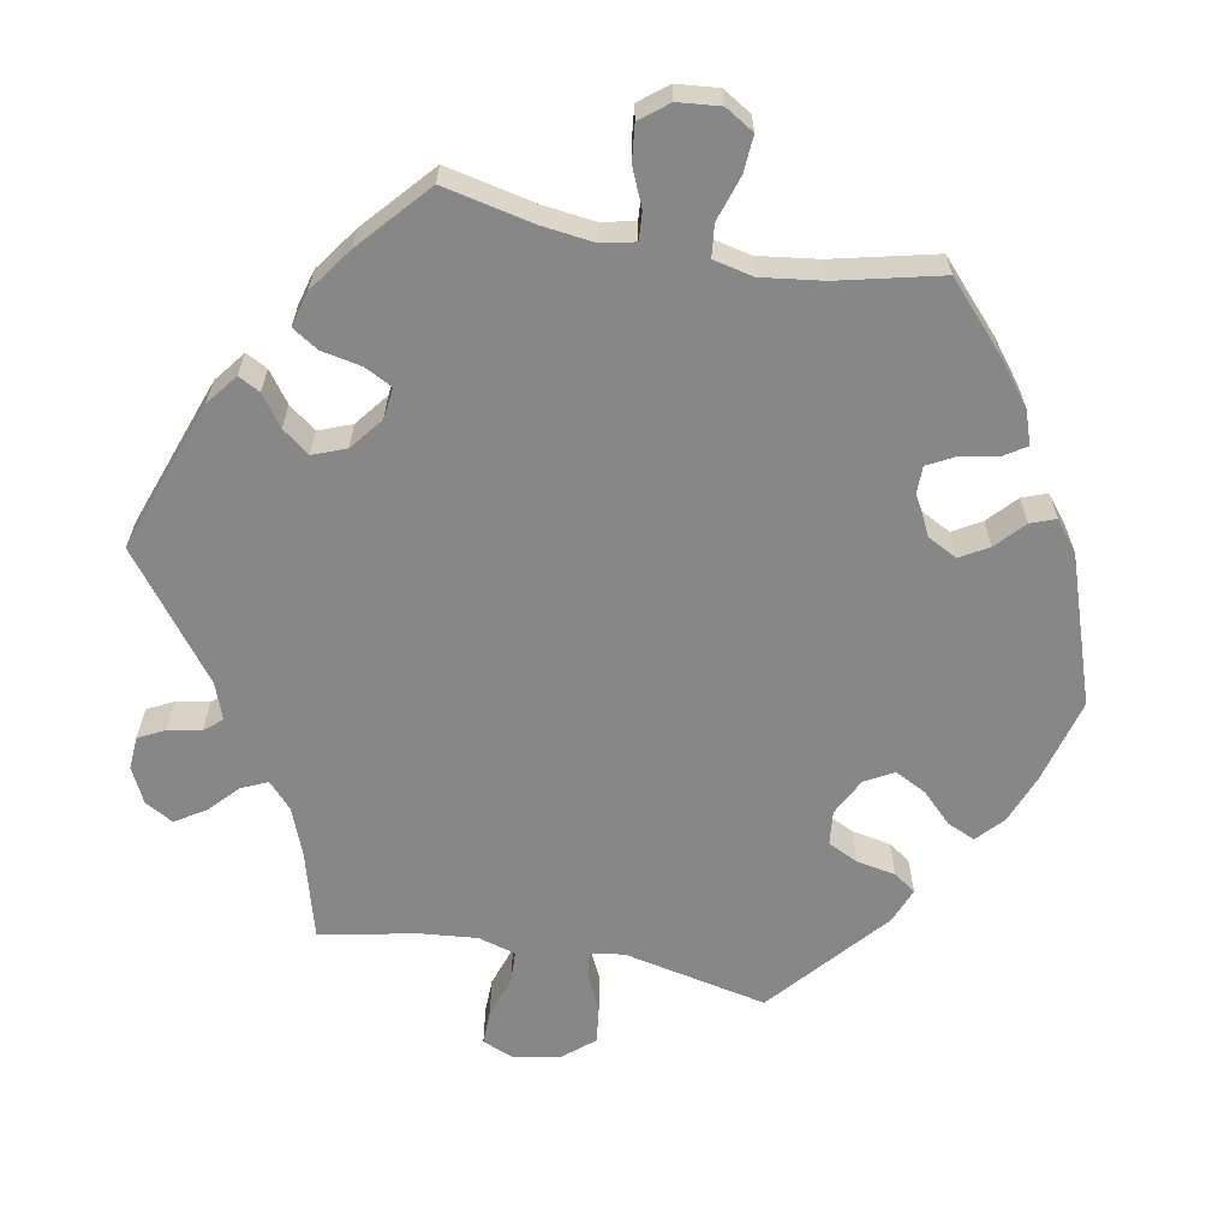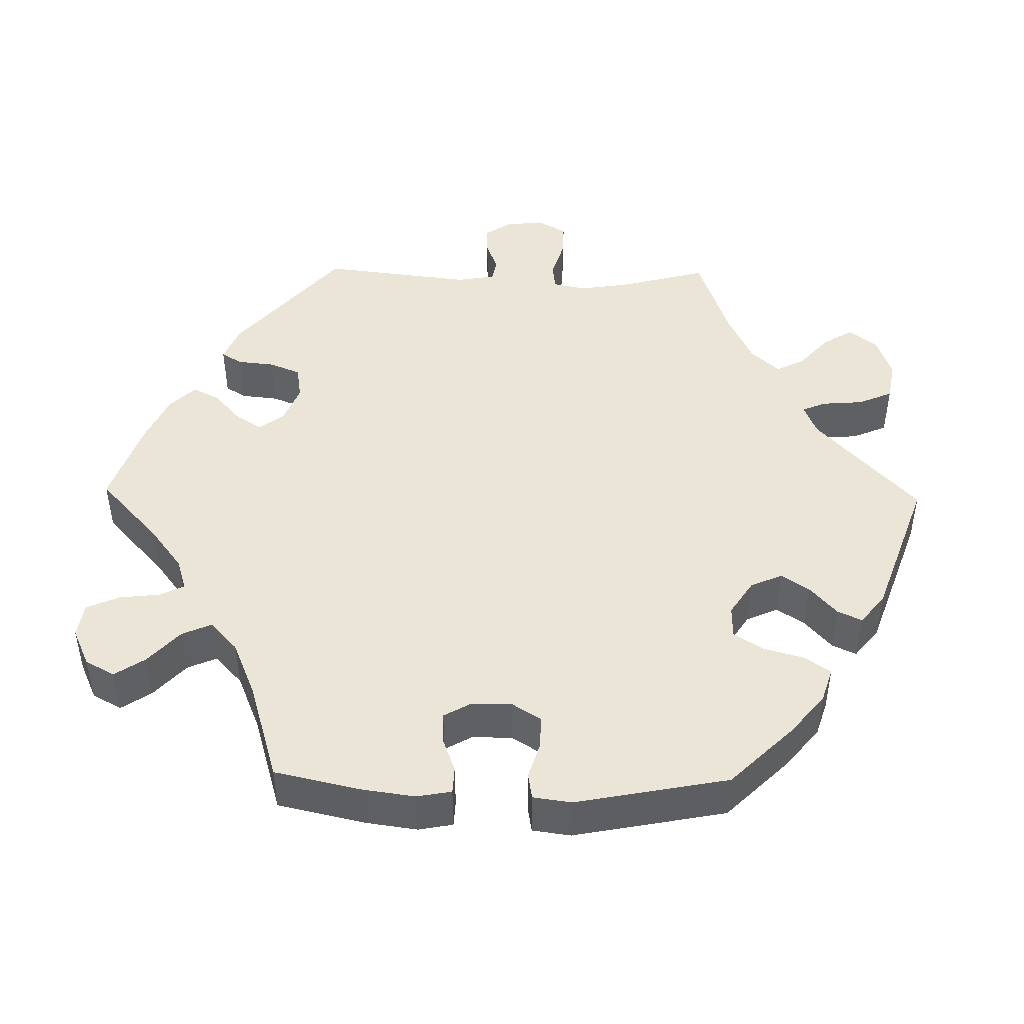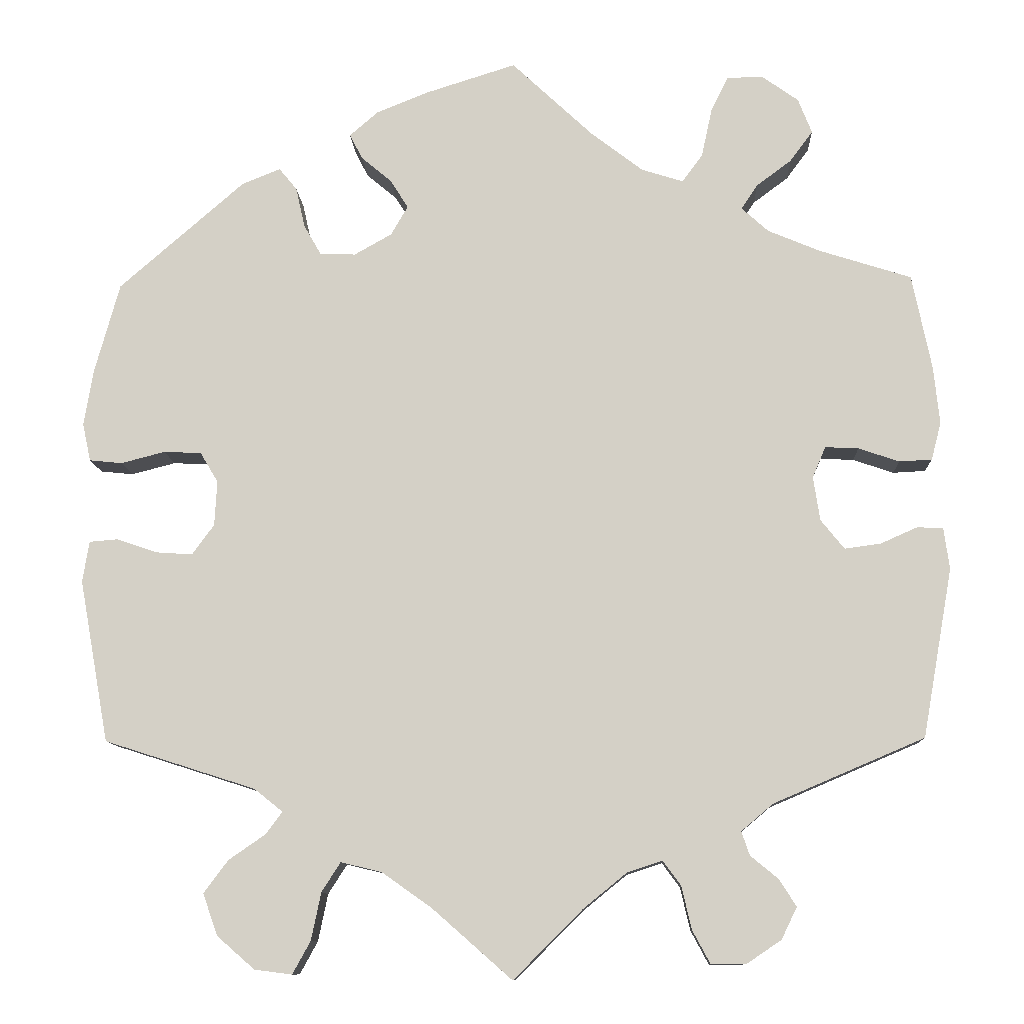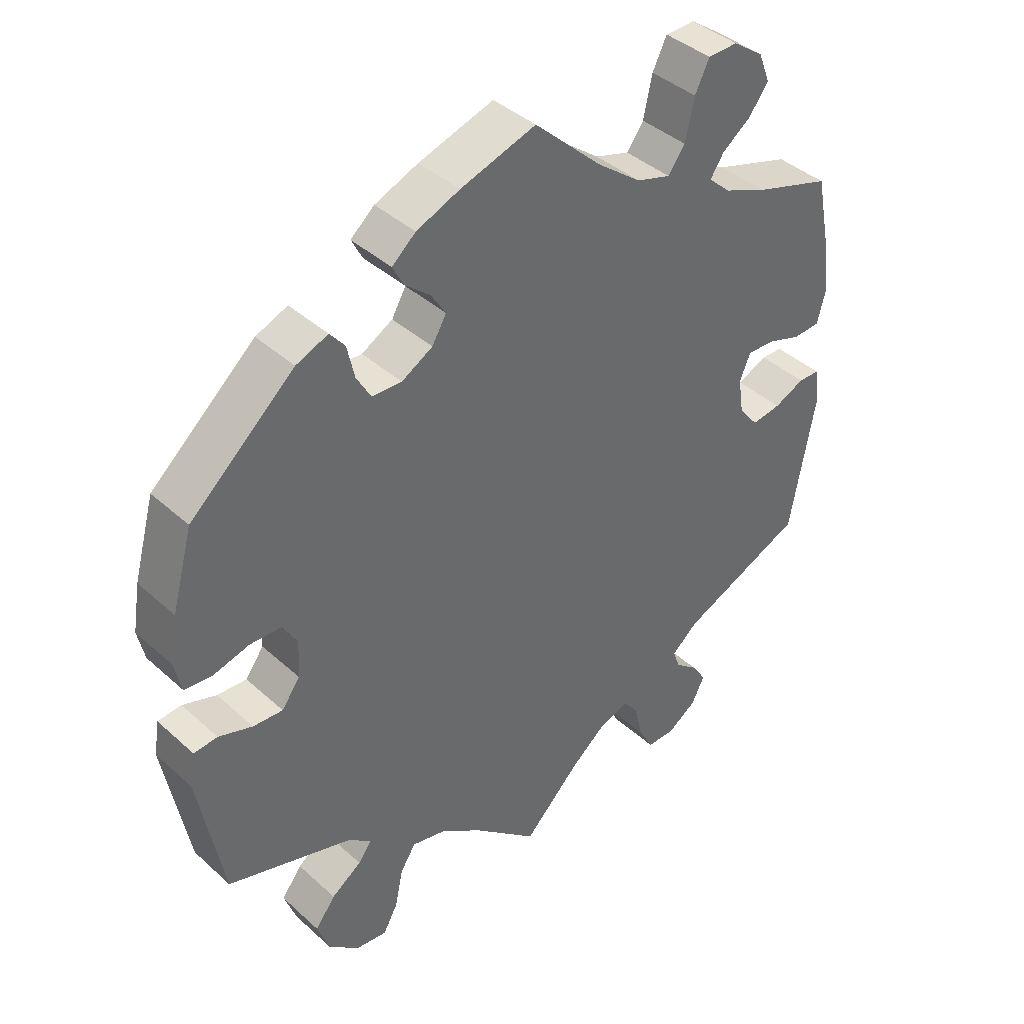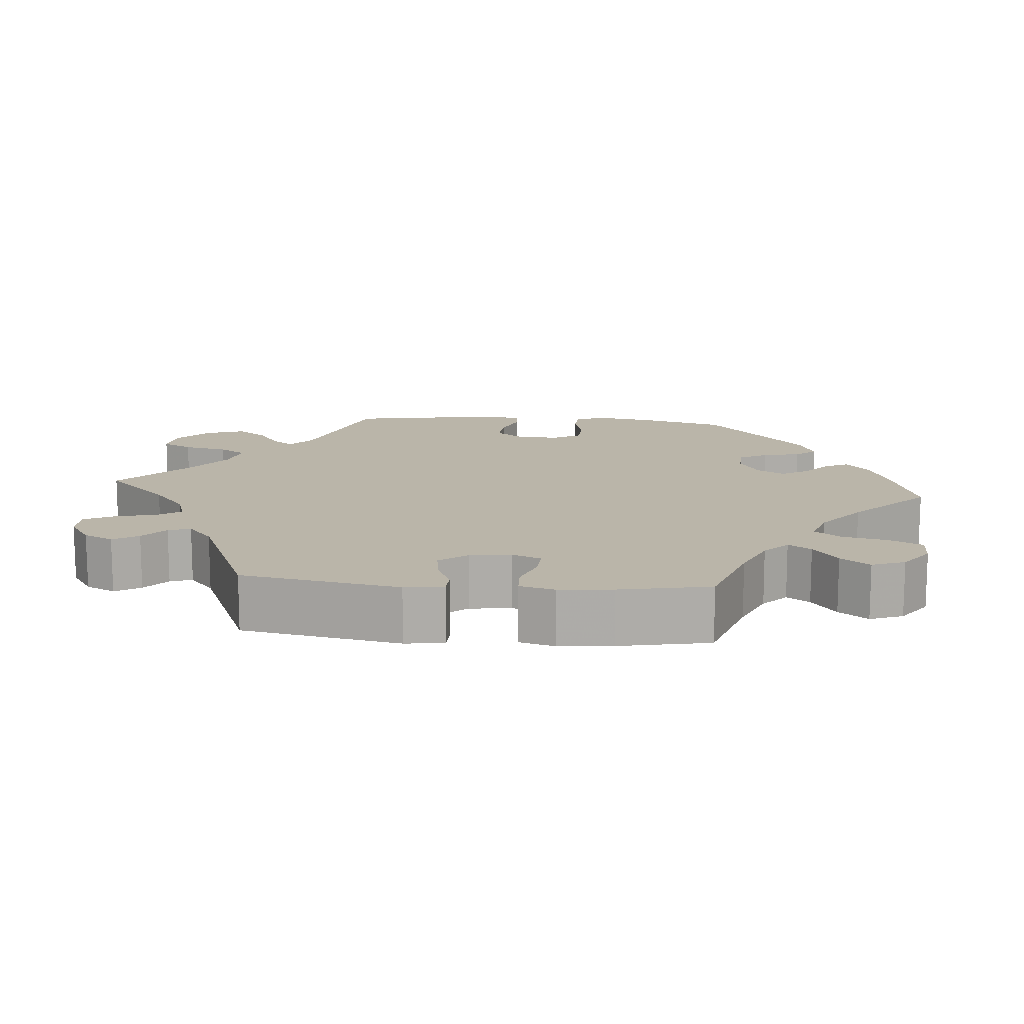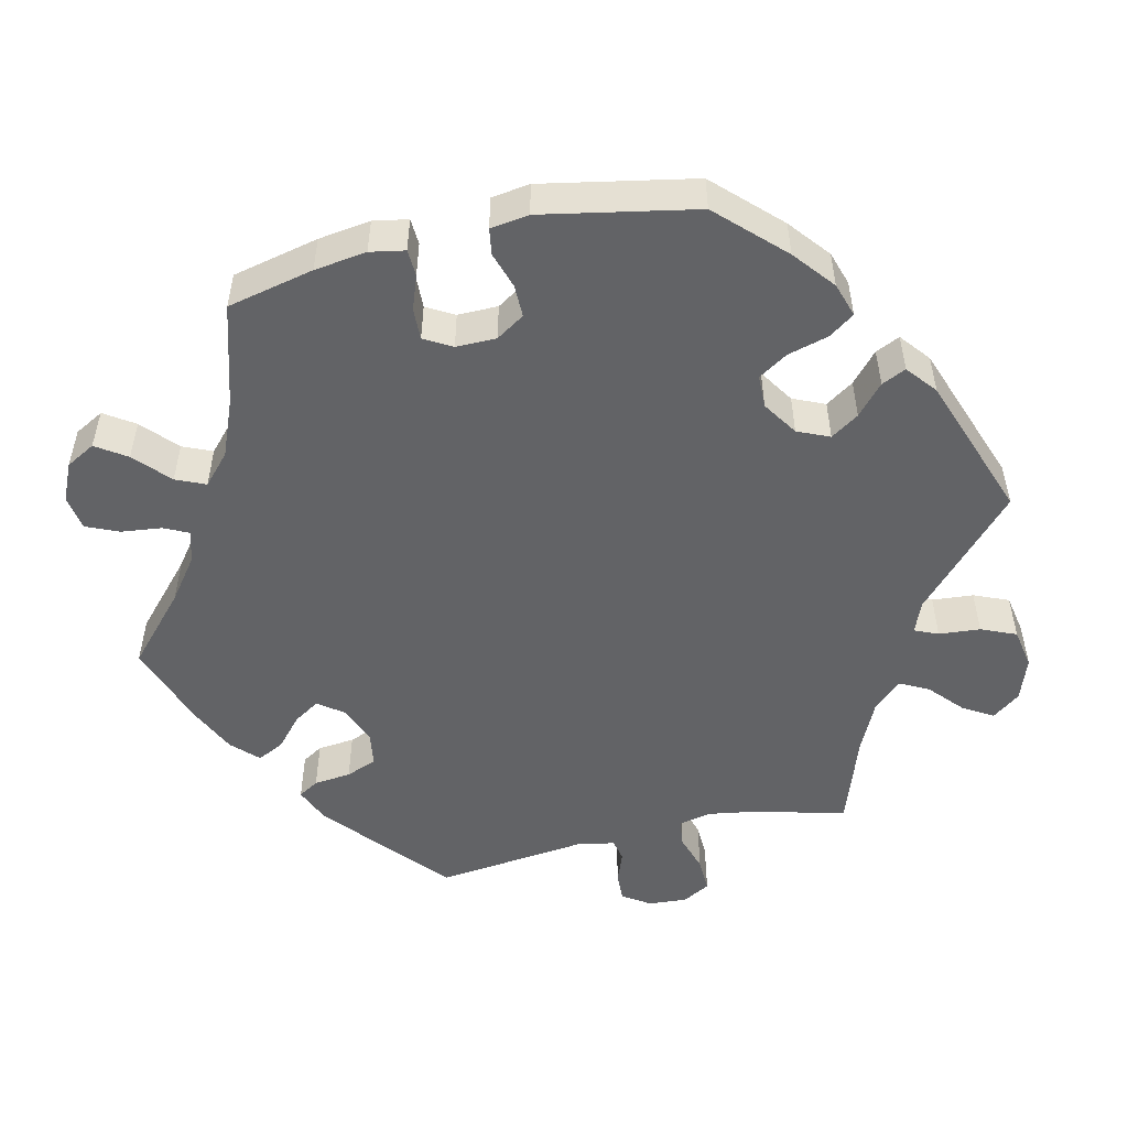
<metadata>
{"format":"obj","ext":"obj","renderer":"f3d","projection":"perspective","resolution":1024,"background":"white","views":[{"elev":-62.3,"azim":-40.5,"up":"+Y"},{"elev":45.7,"azim":31.1,"up":"+Y"},{"elev":-10.6,"azim":-177.4,"up":"+Z"},{"elev":40.5,"azim":137.7,"up":"+Z"},{"elev":13.5,"azim":-84.8,"up":"+Y"},{"elev":-50.9,"azim":43.1,"up":"+Y"}]}
</metadata>
<code>
v -0.387 0.07 0.325
v -0.323 0.07 0.352
v -0.29 0.07 0.382
v -0.31 0.07 0.412
v -0.353 0.07 0.444
v -0.381 0.07 0.482
v -0.364 0.07 0.525
v -0.319 0.07 0.557
v -0.275 0.07 0.556
v -0.254 0.07 0.513
v -0.241 0.07 0.453
v -0.216 0.07 0.419
v -0.165 0.07 0.435
v -0.101 0.07 0.484
v -0.001 0.07 0.578
v 0.11 0.07 0.543
v 0.174 0.07 0.517
v 0.209 0.07 0.487
v 0.193 0.07 0.456
v 0.156 0.07 0.425
v 0.134 0.07 0.39
v 0.155 0.07 0.354
v 0.201 0.07 0.328
v 0.245 0.07 0.33
v 0.266 0.07 0.367
v 0.277 0.07 0.416
v 0.299 0.07 0.443
v 0.346 0.07 0.424
v 0.5 0.07 0.29
v 0.531 0.07 0.178
v 0.542 0.07 0.11
v 0.532 0.07 0.064
v 0.492 0.07 0.06
v 0.438 0.07 0.074
v 0.392 0.07 0.072
v 0.37 0.07 0.035
v 0.373 0.07 -0.02
v 0.4 0.07 -0.057
v 0.444 0.07 -0.054
v 0.494 0.07 -0.037
v 0.529 0.07 -0.04
v 0.537 0.07 -0.09
v 0.501 0.07 -0.289
v 0.316 0.07 -0.348
v 0.281 0.07 -0.376
v 0.301 0.07 -0.403
v 0.346 0.07 -0.434
v 0.376 0.07 -0.474
v 0.358 0.07 -0.525
v 0.312 0.07 -0.565
v 0.266 0.07 -0.571
v 0.244 0.07 -0.531
v 0.232 0.07 -0.473
v 0.209 0.07 -0.437
v 0.159 0.07 -0.449
v 0.098 0.07 -0.492
v 0 0.07 -0.578
v -0.085 0.07 -0.493
v -0.138 0.07 -0.45
v -0.181 0.07 -0.436
v -0.203 0.07 -0.466
v -0.215 0.07 -0.518
v -0.237 0.07 -0.559
v -0.279 0.07 -0.559
v -0.322 0.07 -0.53
v -0.341 0.07 -0.491
v -0.32 0.07 -0.458
v -0.286 0.07 -0.43
v -0.276 0.07 -0.401
v -0.315 0.07 -0.368
v -0.5 0.07 -0.289
v -0.537 0.07 -0.082
v -0.53 0.07 -0.031
v -0.498 0.07 -0.03
v -0.453 0.07 -0.05
v -0.409 0.07 -0.056
v -0.38 0.07 -0.02
v -0.372 0.07 0.034
v -0.388 0.07 0.072
v -0.429 0.07 0.07
v -0.479 0.07 0.053
v -0.519 0.07 0.055
v -0.531 0.07 0.101
v -0.524 0.07 0.171
v -0.5 0.07 0.289
v -0.387 0 0.325
v -0.323 0 0.352
v -0.29 0 0.382
v -0.31 0 0.412
v -0.353 0 0.444
v -0.381 0 0.482
v -0.364 0 0.525
v -0.319 0 0.557
v -0.275 0 0.556
v -0.254 0 0.513
v -0.241 0 0.453
v -0.216 0 0.419
v -0.165 0 0.435
v -0.101 0 0.484
v -0.001 0 0.578
v 0.11 0 0.543
v 0.174 0 0.517
v 0.209 0 0.487
v 0.193 0 0.456
v 0.156 0 0.425
v 0.134 0 0.39
v 0.155 0 0.354
v 0.201 0 0.328
v 0.245 0 0.33
v 0.266 0 0.367
v 0.277 0 0.416
v 0.299 0 0.443
v 0.346 0 0.424
v 0.5 0 0.29
v 0.531 0 0.178
v 0.542 0 0.11
v 0.532 0 0.064
v 0.492 0 0.06
v 0.438 0 0.074
v 0.392 0 0.072
v 0.37 0 0.035
v 0.373 0 -0.02
v 0.4 0 -0.057
v 0.444 0 -0.054
v 0.494 0 -0.037
v 0.529 0 -0.04
v 0.537 0 -0.09
v 0.501 0 -0.289
v 0.316 0 -0.348
v 0.281 0 -0.376
v 0.301 0 -0.403
v 0.346 0 -0.434
v 0.376 0 -0.474
v 0.358 0 -0.525
v 0.312 0 -0.565
v 0.266 0 -0.571
v 0.244 0 -0.531
v 0.232 0 -0.473
v 0.209 0 -0.437
v 0.159 0 -0.449
v 0.098 0 -0.492
v 0 0 -0.578
v -0.085 0 -0.493
v -0.138 0 -0.45
v -0.181 0 -0.436
v -0.203 0 -0.466
v -0.215 0 -0.518
v -0.237 0 -0.559
v -0.279 0 -0.559
v -0.322 0 -0.53
v -0.341 0 -0.491
v -0.32 0 -0.458
v -0.286 0 -0.43
v -0.276 0 -0.401
v -0.315 0 -0.368
v -0.5 0 -0.289
v -0.537 0 -0.082
v -0.53 0 -0.031
v -0.498 0 -0.03
v -0.453 0 -0.05
v -0.409 0 -0.056
v -0.38 0 -0.02
v -0.372 0 0.034
v -0.388 0 0.072
v -0.429 0 0.07
v -0.479 0 0.053
v -0.519 0 0.055
v -0.531 0 0.101
v -0.524 0 0.171
v -0.5 0 0.289
f 84 85 1
f 83 84 1 2
f 80 81 82 83
f 79 80 83 2
f 78 79 2 3
f 77 78 3
f 72 73 74 75
f 70 71 72 75
f 69 70 75 76
f 65 66 67 68
f 63 64 65 68
f 61 62 63 68
f 60 61 68 69
f 59 60 69 76
f 56 57 58
f 55 56 58 59
f 54 55 59 76
f 50 51 52 53
f 50 53 54
f 49 50 54
f 46 47 48 49
f 45 46 49 54
f 41 42 43 44
f 39 40 41 44
f 38 39 44 45
f 37 38 45 54
f 31 32 33 34
f 31 34 35
f 30 31 35
f 29 30 35
f 28 29 35 36
f 25 26 27 28
f 24 25 28 36
f 17 18 19 20
f 17 20 21
f 14 15 16 17
f 13 14 17 21
f 12 13 21 22
f 8 9 10 11
f 8 11 12
f 7 8 12
f 4 5 6 7
f 3 4 7 12
f 77 3 12 22
f 23 24 36 37
f 37 54 76 77
f 22 23 37 77
f 86 170 169
f 87 86 169 168
f 168 167 166 165
f 87 168 165 164
f 88 87 164 163
f 88 163 162
f 160 159 158 157
f 160 157 156 155
f 161 160 155 154
f 153 152 151 150
f 153 150 149 148
f 153 148 147 146
f 154 153 146 145
f 161 154 145 144
f 143 142 141
f 144 143 141 140
f 161 144 140 139
f 138 137 136 135
f 139 138 135
f 139 135 134
f 134 133 132 131
f 139 134 131 130
f 129 128 127 126
f 129 126 125 124
f 130 129 124 123
f 139 130 123 122
f 119 118 117 116
f 120 119 116
f 120 116 115
f 120 115 114
f 121 120 114 113
f 113 112 111 110
f 121 113 110 109
f 105 104 103 102
f 106 105 102
f 102 101 100 99
f 106 102 99 98
f 107 106 98 97
f 96 95 94 93
f 97 96 93
f 97 93 92
f 92 91 90 89
f 97 92 89 88
f 107 97 88 162
f 122 121 109 108
f 162 161 139 122
f 162 122 108 107
f 1 86 87 2
f 2 87 88 3
f 3 88 89 4
f 4 89 90 5
f 5 90 91 6
f 6 91 92 7
f 7 92 93 8
f 8 93 94 9
f 9 94 95 10
f 10 95 96 11
f 11 96 97 12
f 12 97 98 13
f 13 98 99 14
f 14 99 100 15
f 15 100 101 16
f 16 101 102 17
f 17 102 103 18
f 18 103 104 19
f 19 104 105 20
f 20 105 106 21
f 21 106 107 22
f 22 107 108 23
f 23 108 109 24
f 24 109 110 25
f 25 110 111 26
f 26 111 112 27
f 27 112 113 28
f 28 113 114 29
f 29 114 115 30
f 30 115 116 31
f 31 116 117 32
f 32 117 118 33
f 33 118 119 34
f 34 119 120 35
f 35 120 121 36
f 36 121 122 37
f 37 122 123 38
f 38 123 124 39
f 39 124 125 40
f 40 125 126 41
f 41 126 127 42
f 42 127 128 43
f 43 128 129 44
f 44 129 130 45
f 45 130 131 46
f 46 131 132 47
f 47 132 133 48
f 48 133 134 49
f 49 134 135 50
f 50 135 136 51
f 51 136 137 52
f 52 137 138 53
f 53 138 139 54
f 54 139 140 55
f 55 140 141 56
f 56 141 142 57
f 57 142 143 58
f 58 143 144 59
f 59 144 145 60
f 60 145 146 61
f 61 146 147 62
f 62 147 148 63
f 63 148 149 64
f 64 149 150 65
f 65 150 151 66
f 66 151 152 67
f 67 152 153 68
f 68 153 154 69
f 69 154 155 70
f 70 155 156 71
f 71 156 157 72
f 72 157 158 73
f 73 158 159 74
f 74 159 160 75
f 75 160 161 76
f 76 161 162 77
f 77 162 163 78
f 78 163 164 79
f 79 164 165 80
f 80 165 166 81
f 81 166 167 82
f 82 167 168 83
f 83 168 169 84
f 84 169 170 85
f 85 170 86 1

</code>
